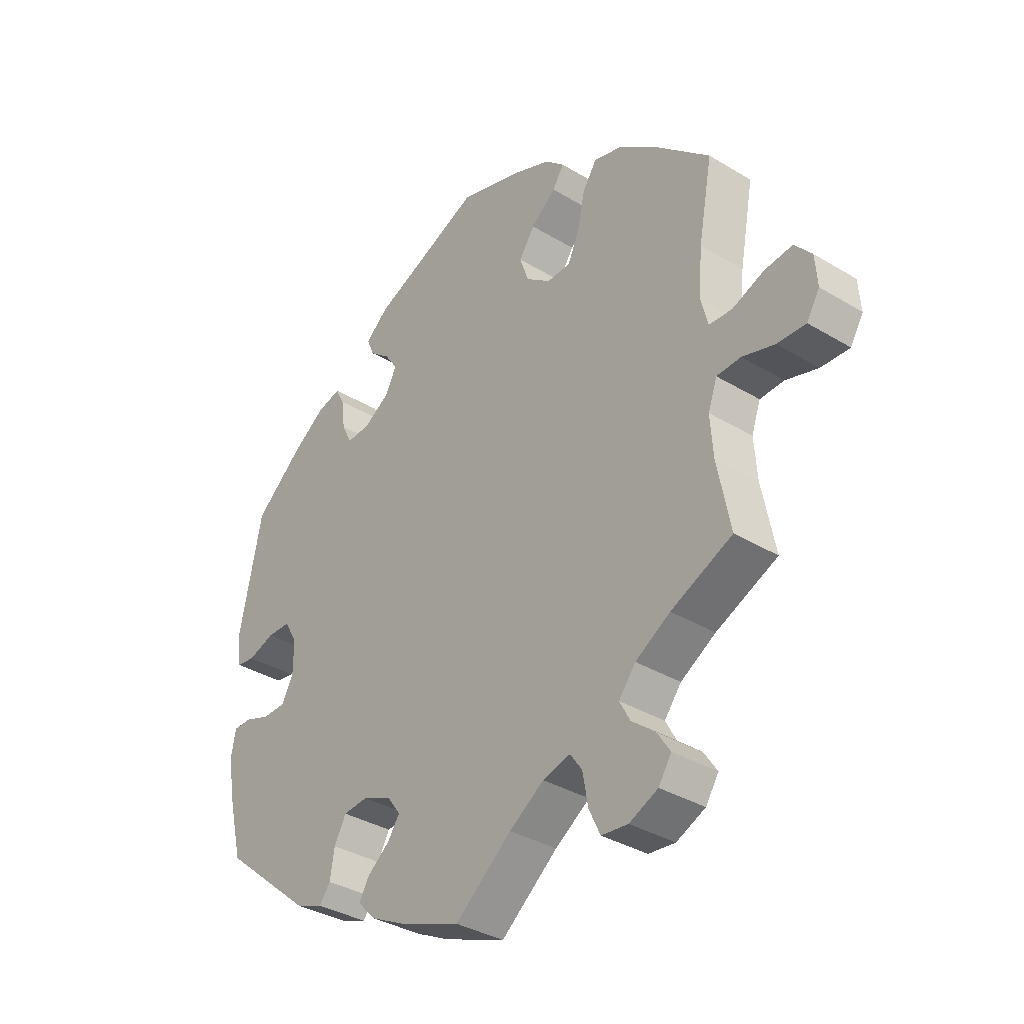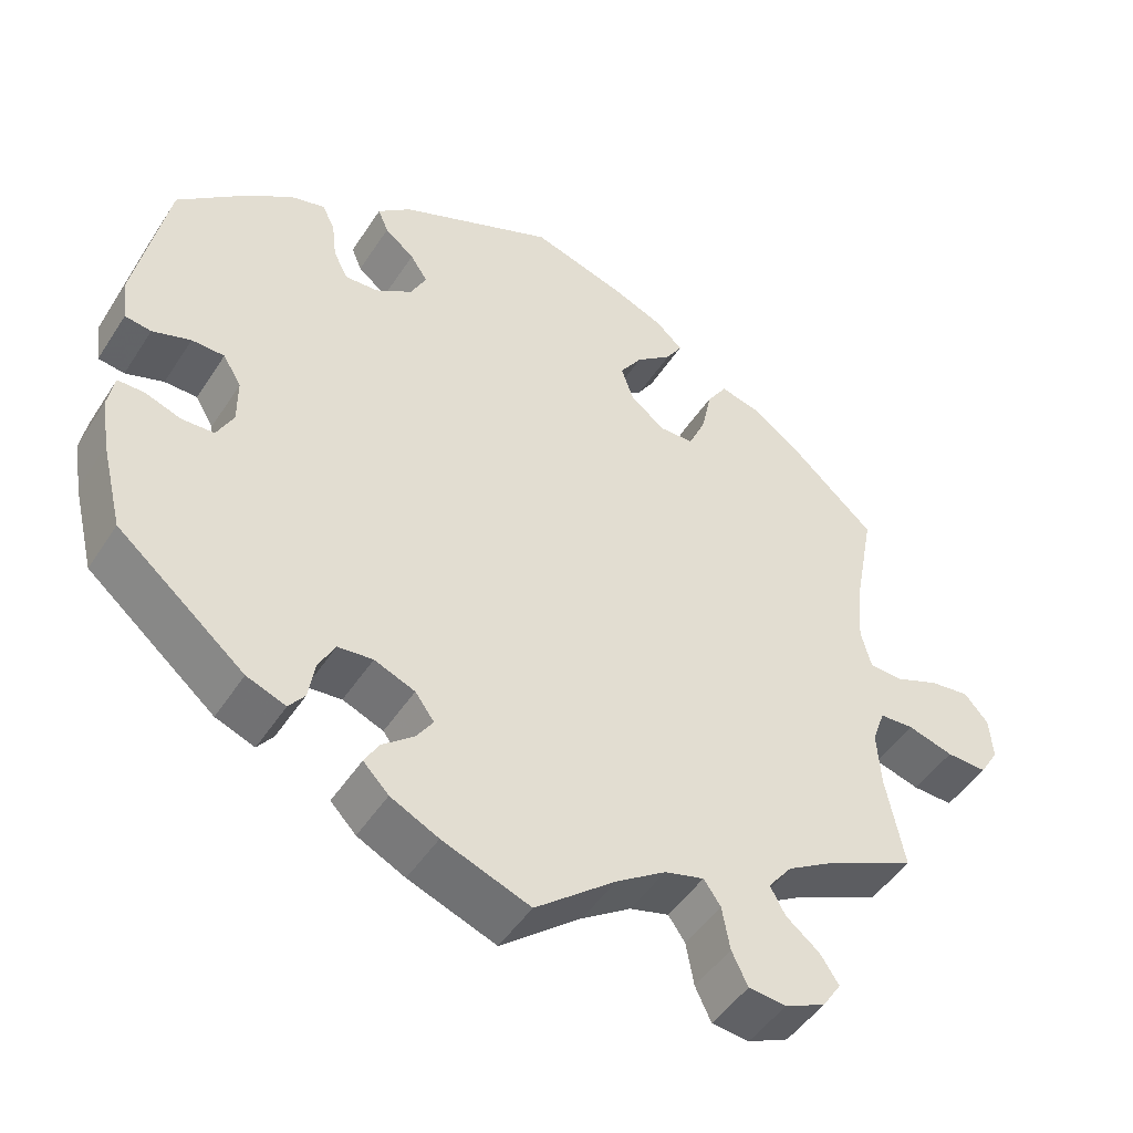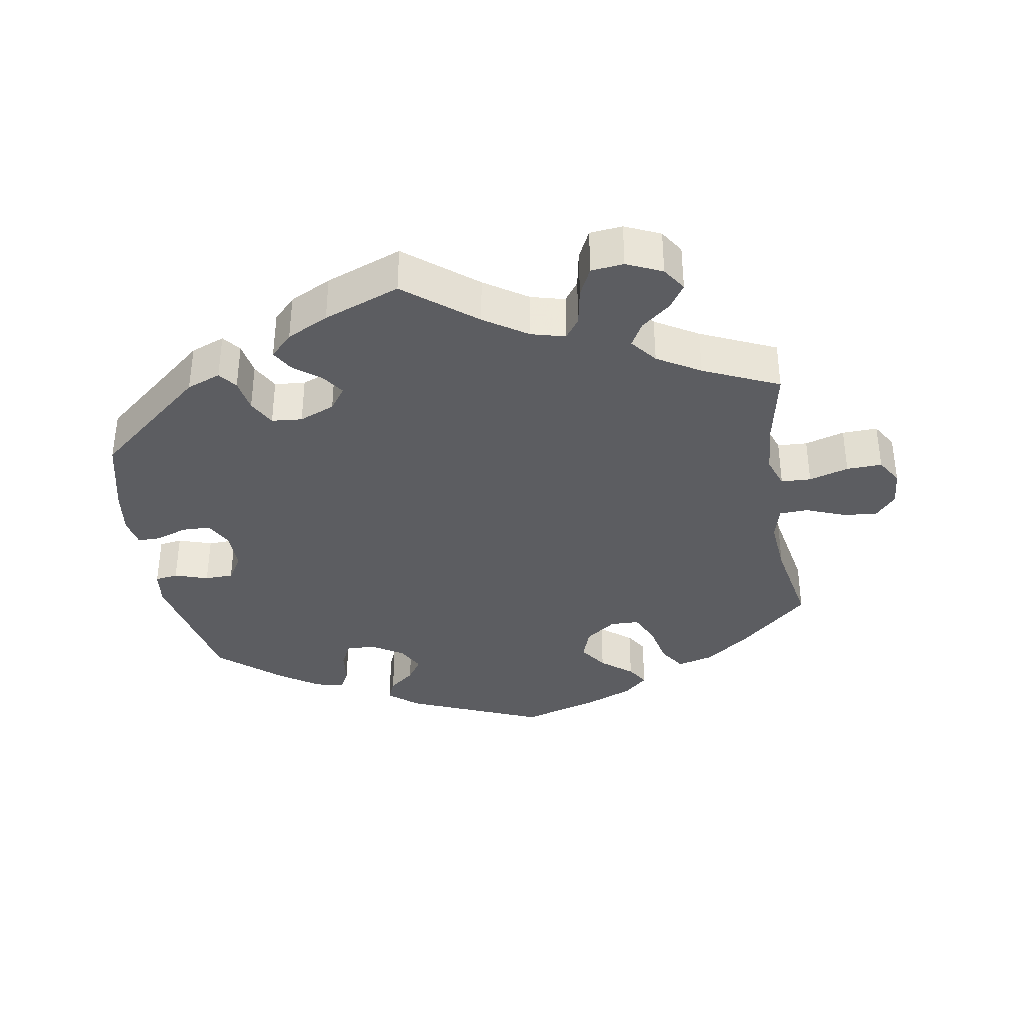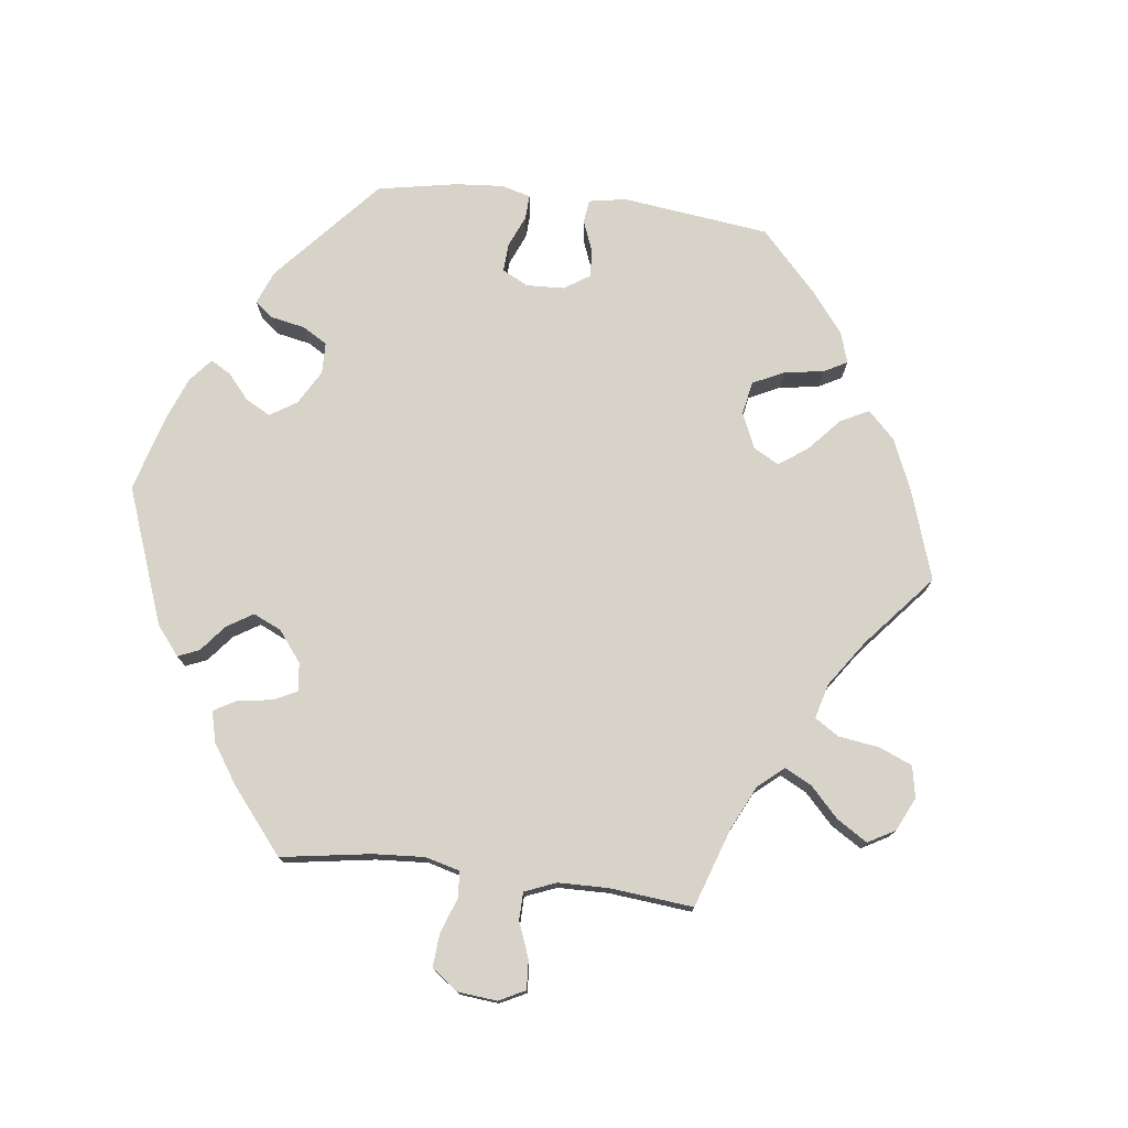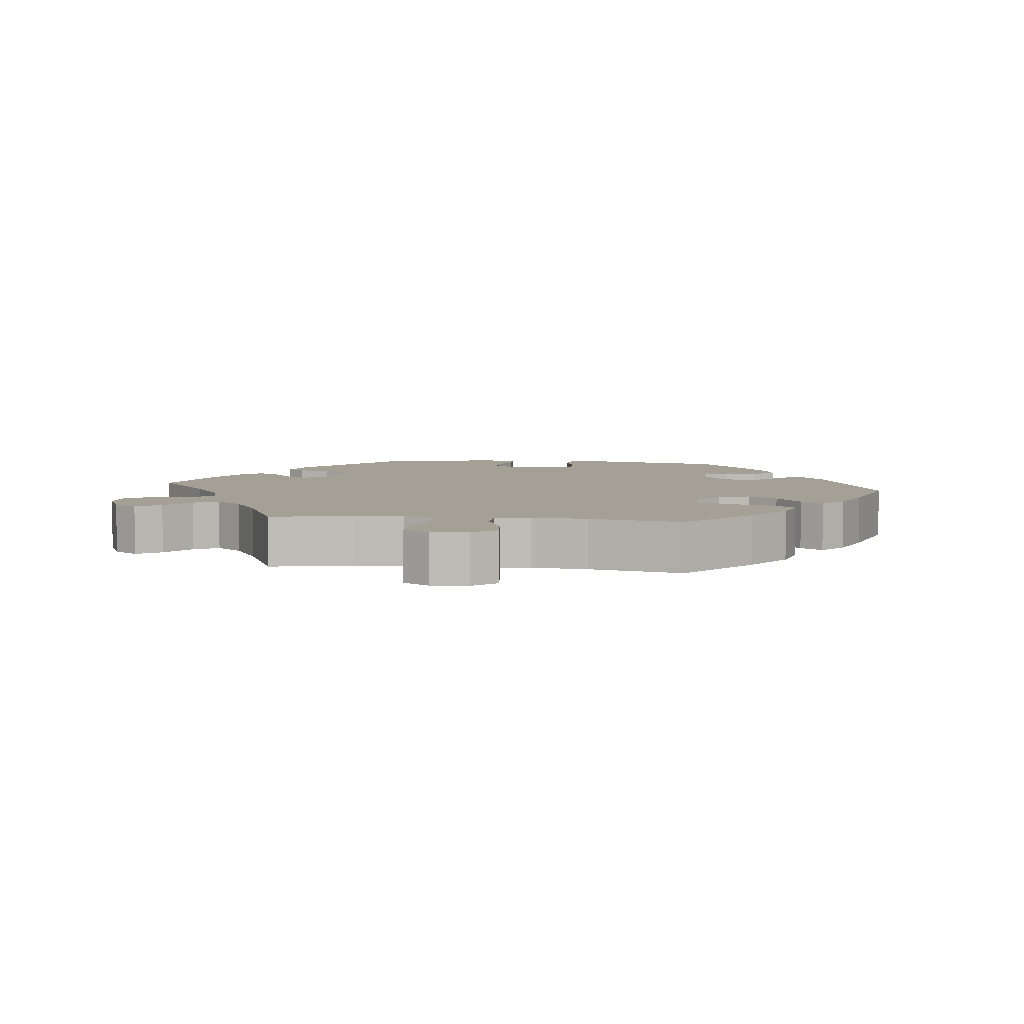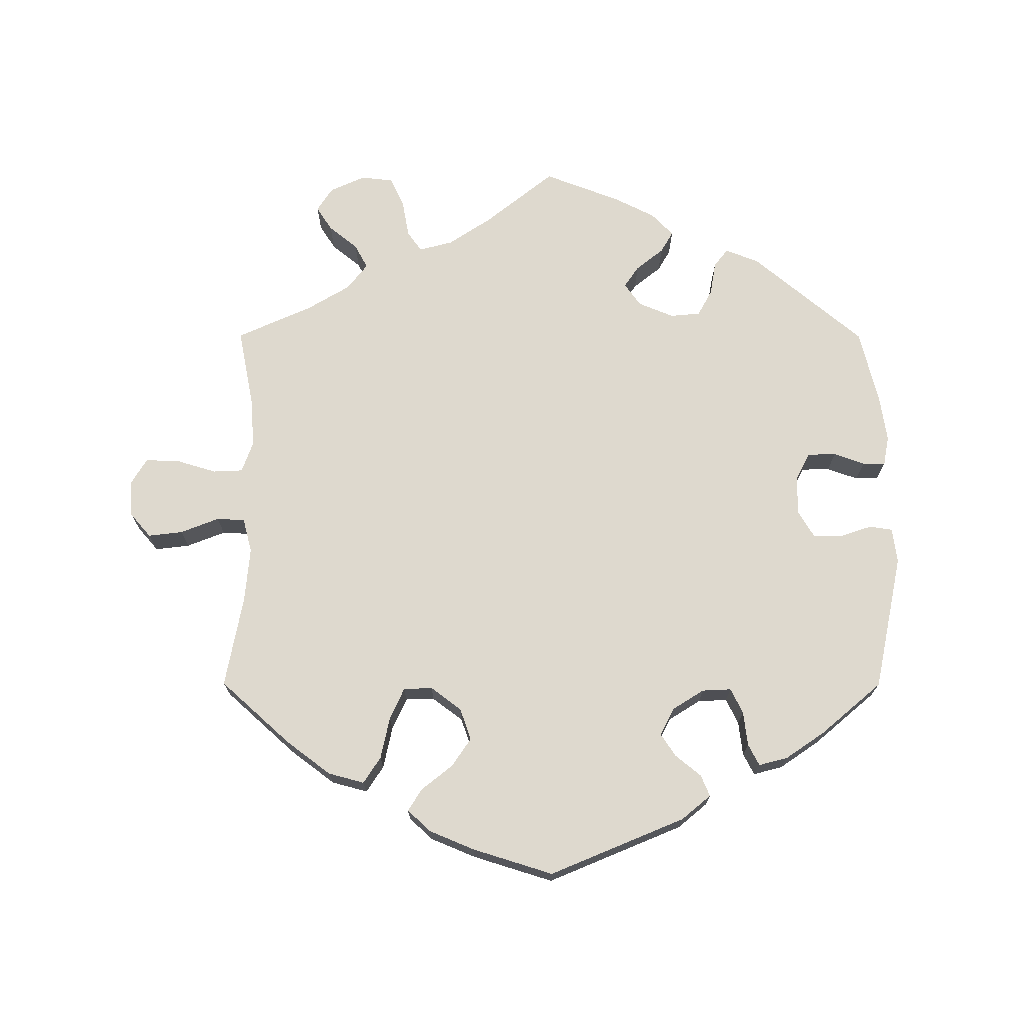
<metadata>
{"format":"obj","ext":"obj","renderer":"f3d","projection":"perspective","resolution":1024,"background":"white","views":[{"elev":-35.4,"azim":-128.7,"up":"+Z"},{"elev":-47.5,"azim":148.6,"up":"+Z"},{"elev":-36.3,"azim":-170.5,"up":"+Y"},{"elev":76.0,"azim":-143.2,"up":"+Y"},{"elev":5.9,"azim":-83.1,"up":"+Y"},{"elev":71.4,"azim":0.1,"up":"+Y"}]}
</metadata>
<code>
v -0.101 0.07 -0.497
v -0.163 0.07 -0.456
v -0.212 0.07 -0.443
v -0.233 0.07 -0.473
v -0.243 0.07 -0.528
v -0.263 0.07 -0.57
v -0.31 0.07 -0.575
v -0.361 0.07 -0.552
v -0.384 0.07 -0.517
v -0.361 0.07 -0.482
v -0.319 0.07 -0.448
v -0.3 0.07 -0.413
v -0.33 0.07 -0.375
v -0.392 0.07 -0.338
v -0.501 0.07 -0.289
v -0.478 0.07 -0.172
v -0.473 0.07 -0.102
v -0.489 0.07 -0.057
v -0.532 0.07 -0.055
v -0.589 0.07 -0.072
v -0.64 0.07 -0.074
v -0.663 0.07 -0.036
v -0.659 0.07 0.017
v -0.629 0.07 0.052
v -0.579 0.07 0.046
v -0.523 0.07 0.024
v -0.482 0.07 0.026
v -0.469 0.07 0.076
v -0.476 0.07 0.156
v -0.501 0.07 0.289
v -0.4 0.07 0.38
v -0.336 0.07 0.428
v -0.284 0.07 0.442
v -0.259 0.07 0.404
v -0.246 0.07 0.343
v -0.225 0.07 0.297
v -0.183 0.07 0.296
v -0.139 0.07 0.329
v -0.123 0.07 0.375
v -0.151 0.07 0.416
v -0.196 0.07 0.452
v -0.216 0.07 0.484
v -0.182 0.07 0.515
v -0.117 0.07 0.542
v -0.001 0.07 0.578
v 0.195 0.07 0.496
v 0.237 0.07 0.461
v 0.224 0.07 0.43
v 0.187 0.07 0.4
v 0.165 0.07 0.367
v 0.185 0.07 0.328
v 0.231 0.07 0.299
v 0.273 0.07 0.297
v 0.291 0.07 0.333
v 0.297 0.07 0.383
v 0.313 0.07 0.414
v 0.355 0.07 0.403
v 0.412 0.07 0.364
v 0.5 0.07 0.289
v 0.541 0.07 0.091
v 0.534 0.07 0.04
v 0.501 0.07 0.035
v 0.453 0.07 0.051
v 0.412 0.07 0.05
v 0.389 0.07 0.012
v 0.389 0.07 -0.045
v 0.41 0.07 -0.085
v 0.451 0.07 -0.086
v 0.496 0.07 -0.07
v 0.529 0.07 -0.07
v 0.537 0.07 -0.113
v 0.527 0.07 -0.179
v 0.5 0.07 -0.289
v 0.34 0.07 -0.423
v 0.291 0.07 -0.442
v 0.271 0.07 -0.416
v 0.263 0.07 -0.368
v 0.242 0.07 -0.329
v 0.198 0.07 -0.325
v 0.147 0.07 -0.346
v 0.123 0.07 -0.379
v 0.144 0.07 -0.41
v 0.184 0.07 -0.442
v 0.202 0.07 -0.473
v 0.17 0.07 -0.506
v 0.11 0.07 -0.536
v 0 0.07 -0.578
v -0.101 0 -0.497
v -0.163 0 -0.456
v -0.212 0 -0.443
v -0.233 0 -0.473
v -0.243 0 -0.528
v -0.263 0 -0.57
v -0.31 0 -0.575
v -0.361 0 -0.552
v -0.384 0 -0.517
v -0.361 0 -0.482
v -0.319 0 -0.448
v -0.3 0 -0.413
v -0.33 0 -0.375
v -0.392 0 -0.338
v -0.501 0 -0.289
v -0.478 0 -0.172
v -0.473 0 -0.102
v -0.489 0 -0.057
v -0.532 0 -0.055
v -0.589 0 -0.072
v -0.64 0 -0.074
v -0.663 0 -0.036
v -0.659 0 0.017
v -0.629 0 0.052
v -0.579 0 0.046
v -0.523 0 0.024
v -0.482 0 0.026
v -0.469 0 0.076
v -0.476 0 0.156
v -0.501 0 0.289
v -0.4 0 0.38
v -0.336 0 0.428
v -0.284 0 0.442
v -0.259 0 0.404
v -0.246 0 0.343
v -0.225 0 0.297
v -0.183 0 0.296
v -0.139 0 0.329
v -0.123 0 0.375
v -0.151 0 0.416
v -0.196 0 0.452
v -0.216 0 0.484
v -0.182 0 0.515
v -0.117 0 0.542
v -0.001 0 0.578
v 0.195 0 0.496
v 0.237 0 0.461
v 0.224 0 0.43
v 0.187 0 0.4
v 0.165 0 0.367
v 0.185 0 0.328
v 0.231 0 0.299
v 0.273 0 0.297
v 0.291 0 0.333
v 0.297 0 0.383
v 0.313 0 0.414
v 0.355 0 0.403
v 0.412 0 0.364
v 0.5 0 0.289
v 0.541 0 0.091
v 0.534 0 0.04
v 0.501 0 0.035
v 0.453 0 0.051
v 0.412 0 0.05
v 0.389 0 0.012
v 0.389 0 -0.045
v 0.41 0 -0.085
v 0.451 0 -0.086
v 0.496 0 -0.07
v 0.529 0 -0.07
v 0.537 0 -0.113
v 0.527 0 -0.179
v 0.5 0 -0.289
v 0.34 0 -0.423
v 0.291 0 -0.442
v 0.271 0 -0.416
v 0.263 0 -0.368
v 0.242 0 -0.329
v 0.198 0 -0.325
v 0.147 0 -0.346
v 0.123 0 -0.379
v 0.144 0 -0.41
v 0.184 0 -0.442
v 0.202 0 -0.473
v 0.17 0 -0.506
v 0.11 0 -0.536
v 0 0 -0.578
f 86 87 1
f 85 86 1 2
f 82 83 84 85
f 81 82 85 2
f 80 81 2 3
f 79 80 3
f 74 75 76 77
f 74 77 78
f 73 74 78
f 72 73 78 79
f 68 69 70 71
f 67 68 71 72
f 60 61 62 63
f 60 63 64
f 59 60 64
f 58 59 64 65
f 54 55 56 57
f 53 54 57 58
f 46 47 48 49
f 46 49 50
f 45 46 50
f 44 45 50 51
f 40 41 42 43
f 39 40 43 44
f 32 33 34 35
f 32 35 36
f 29 30 31 32
f 28 29 32 36
f 27 28 36 37
f 23 24 25 26
f 23 26 27
f 22 23 27
f 19 20 21 22
f 18 19 22 27
f 17 18 27 37
f 14 15 16
f 13 14 16 17
f 12 13 17 37
f 8 9 10 11
f 8 11 12
f 7 8 12
f 4 5 6 7
f 3 4 7 12
f 67 72 79 3
f 53 58 65
f 52 53 65 66
f 51 52 66
f 39 44 51 66
f 38 39 66 67
f 37 38 67
f 3 12 37 67
f 88 174 173
f 89 88 173 172
f 172 171 170 169
f 89 172 169 168
f 90 89 168 167
f 90 167 166
f 164 163 162 161
f 165 164 161
f 165 161 160
f 166 165 160 159
f 158 157 156 155
f 159 158 155 154
f 150 149 148 147
f 151 150 147
f 151 147 146
f 152 151 146 145
f 144 143 142 141
f 145 144 141 140
f 136 135 134 133
f 137 136 133
f 137 133 132
f 138 137 132 131
f 130 129 128 127
f 131 130 127 126
f 122 121 120 119
f 123 122 119
f 119 118 117 116
f 123 119 116 115
f 124 123 115 114
f 113 112 111 110
f 114 113 110
f 114 110 109
f 109 108 107 106
f 114 109 106 105
f 124 114 105 104
f 103 102 101
f 104 103 101 100
f 124 104 100 99
f 98 97 96 95
f 99 98 95
f 99 95 94
f 94 93 92 91
f 99 94 91 90
f 90 166 159 154
f 152 145 140
f 153 152 140 139
f 153 139 138
f 153 138 131 126
f 154 153 126 125
f 154 125 124
f 154 124 99 90
f 1 88 89 2
f 2 89 90 3
f 3 90 91 4
f 4 91 92 5
f 5 92 93 6
f 6 93 94 7
f 7 94 95 8
f 8 95 96 9
f 9 96 97 10
f 10 97 98 11
f 11 98 99 12
f 12 99 100 13
f 13 100 101 14
f 14 101 102 15
f 15 102 103 16
f 16 103 104 17
f 17 104 105 18
f 18 105 106 19
f 19 106 107 20
f 20 107 108 21
f 21 108 109 22
f 22 109 110 23
f 23 110 111 24
f 24 111 112 25
f 25 112 113 26
f 26 113 114 27
f 27 114 115 28
f 28 115 116 29
f 29 116 117 30
f 30 117 118 31
f 31 118 119 32
f 32 119 120 33
f 33 120 121 34
f 34 121 122 35
f 35 122 123 36
f 36 123 124 37
f 37 124 125 38
f 38 125 126 39
f 39 126 127 40
f 40 127 128 41
f 41 128 129 42
f 42 129 130 43
f 43 130 131 44
f 44 131 132 45
f 45 132 133 46
f 46 133 134 47
f 47 134 135 48
f 48 135 136 49
f 49 136 137 50
f 50 137 138 51
f 51 138 139 52
f 52 139 140 53
f 53 140 141 54
f 54 141 142 55
f 55 142 143 56
f 56 143 144 57
f 57 144 145 58
f 58 145 146 59
f 59 146 147 60
f 60 147 148 61
f 61 148 149 62
f 62 149 150 63
f 63 150 151 64
f 64 151 152 65
f 65 152 153 66
f 66 153 154 67
f 67 154 155 68
f 68 155 156 69
f 69 156 157 70
f 70 157 158 71
f 71 158 159 72
f 72 159 160 73
f 73 160 161 74
f 74 161 162 75
f 75 162 163 76
f 76 163 164 77
f 77 164 165 78
f 78 165 166 79
f 79 166 167 80
f 80 167 168 81
f 81 168 169 82
f 82 169 170 83
f 83 170 171 84
f 84 171 172 85
f 85 172 173 86
f 86 173 174 87
f 87 174 88 1

</code>
